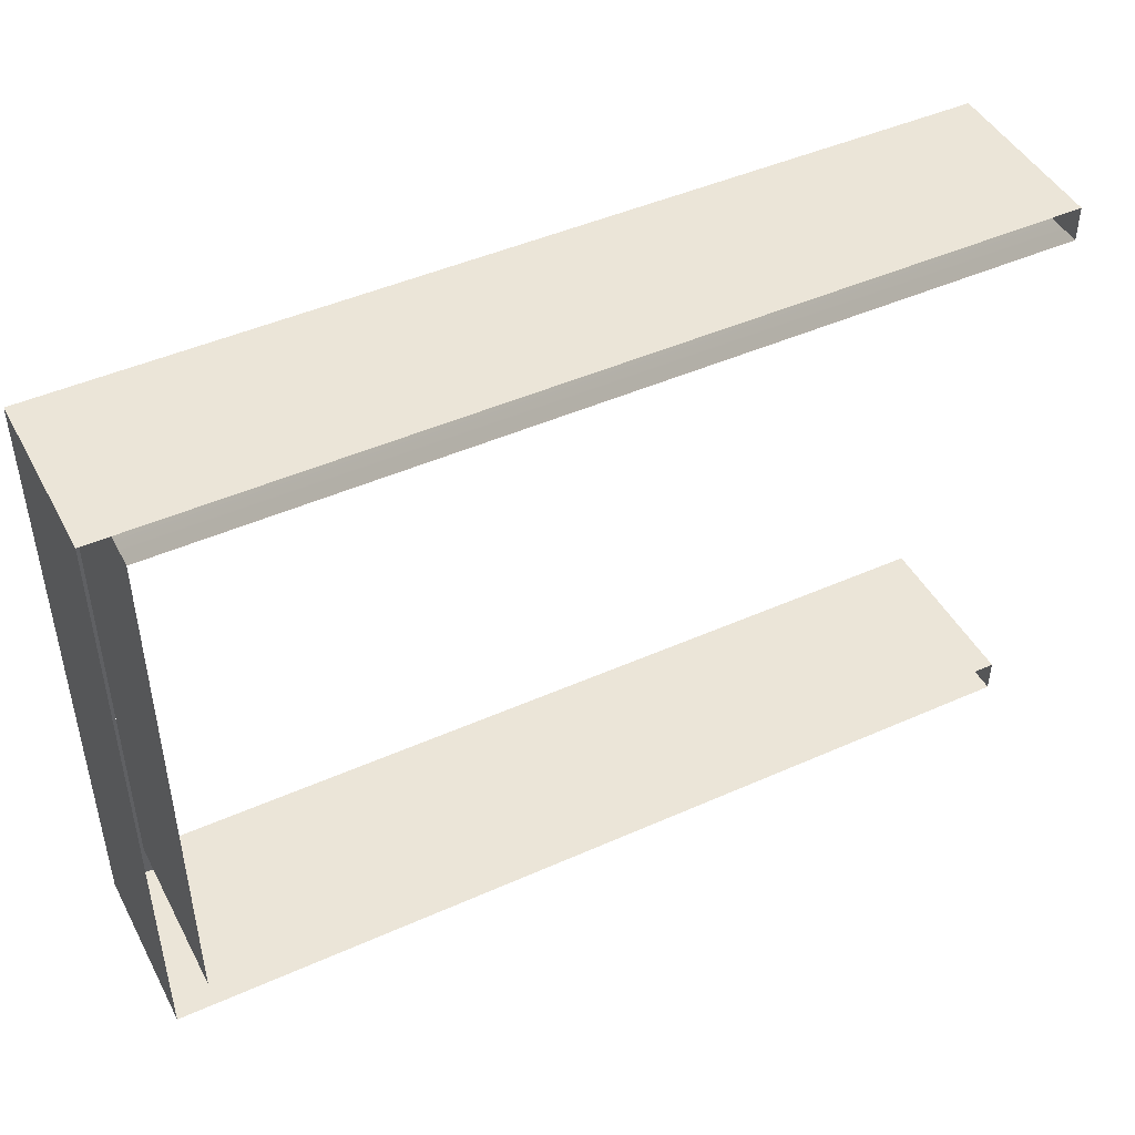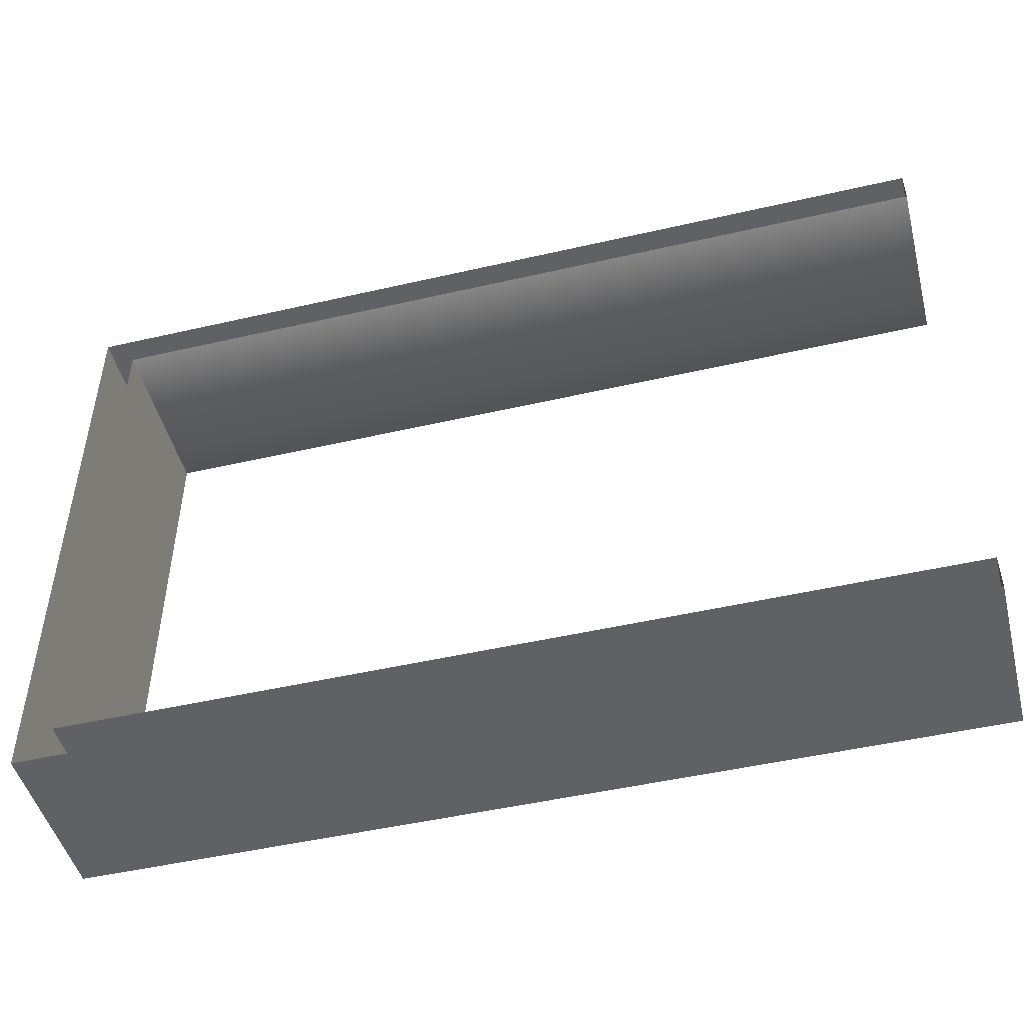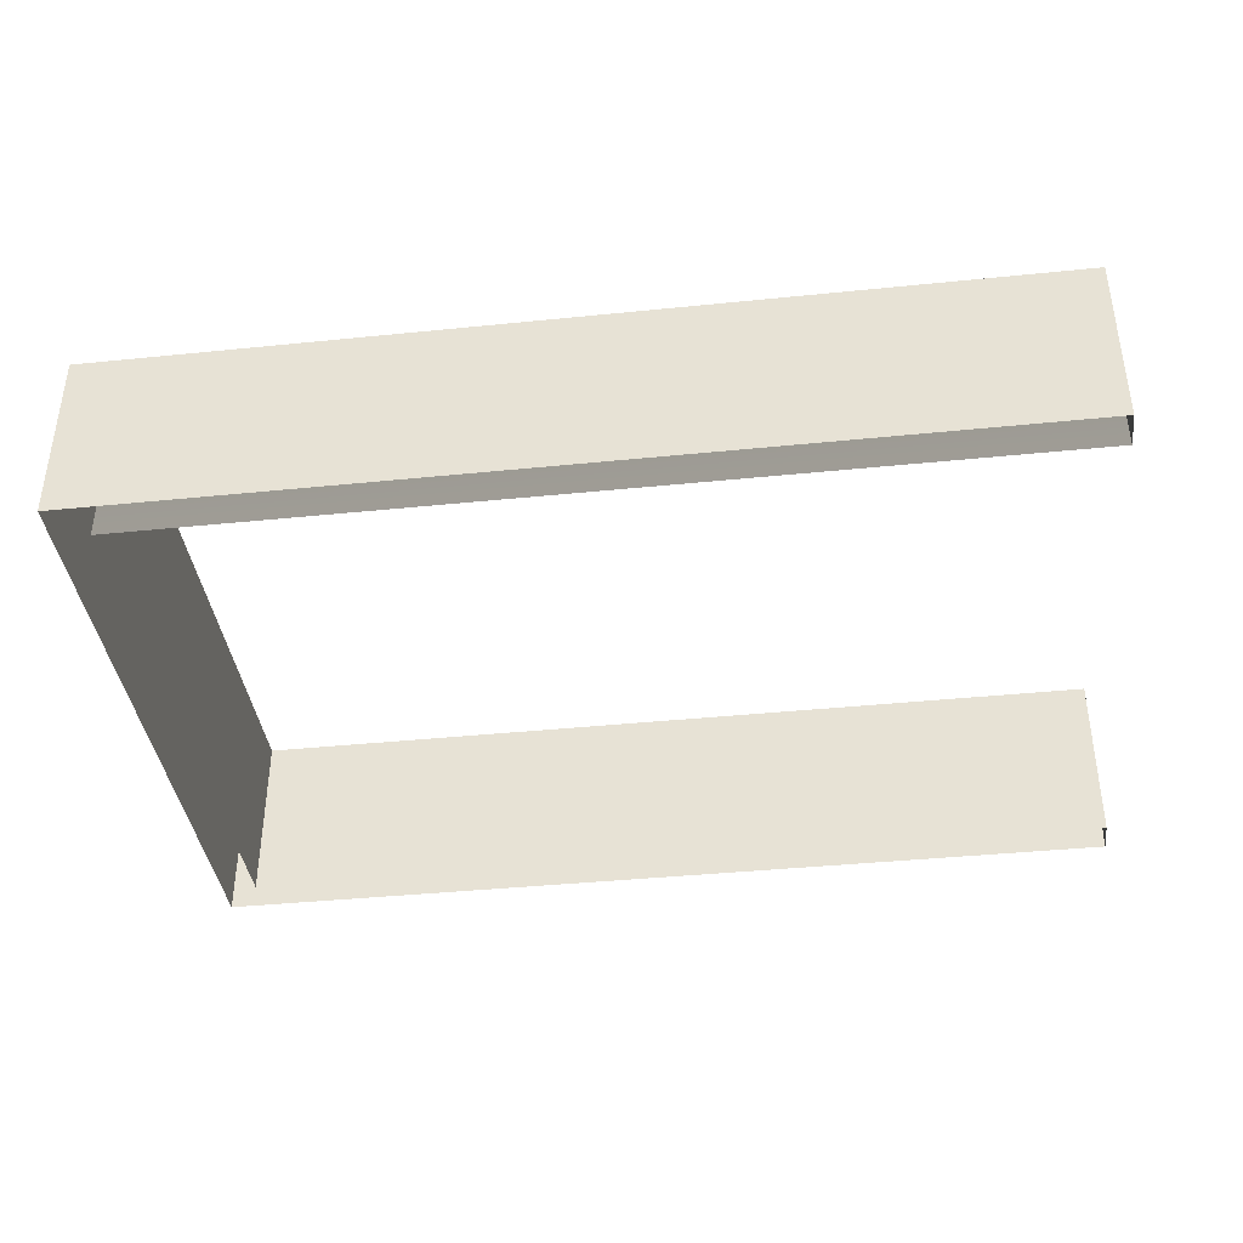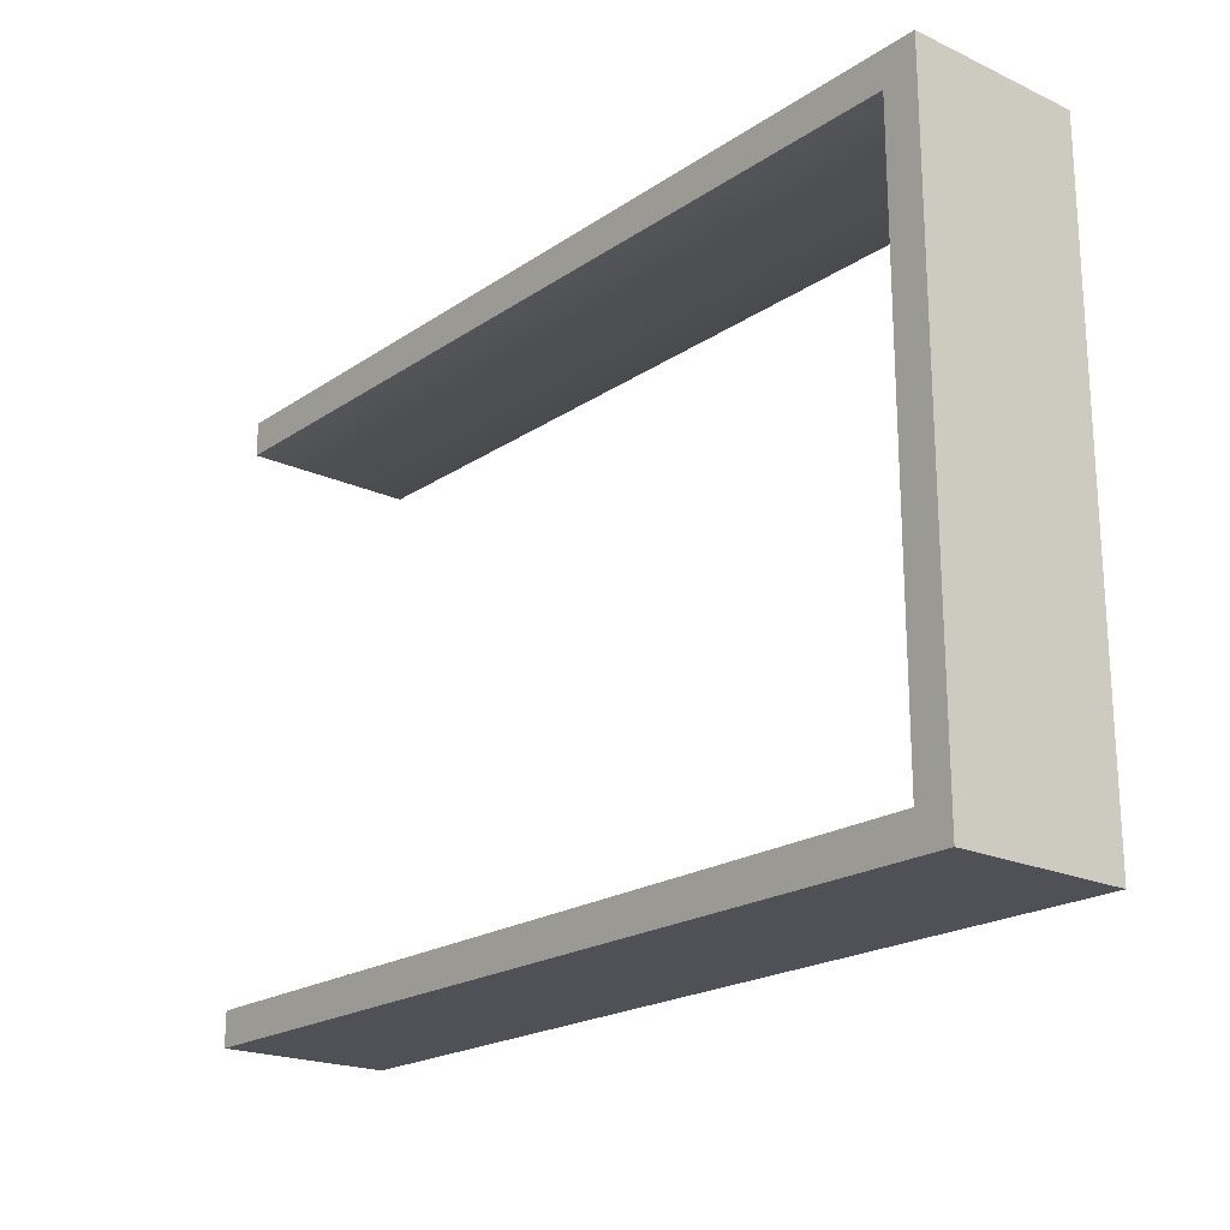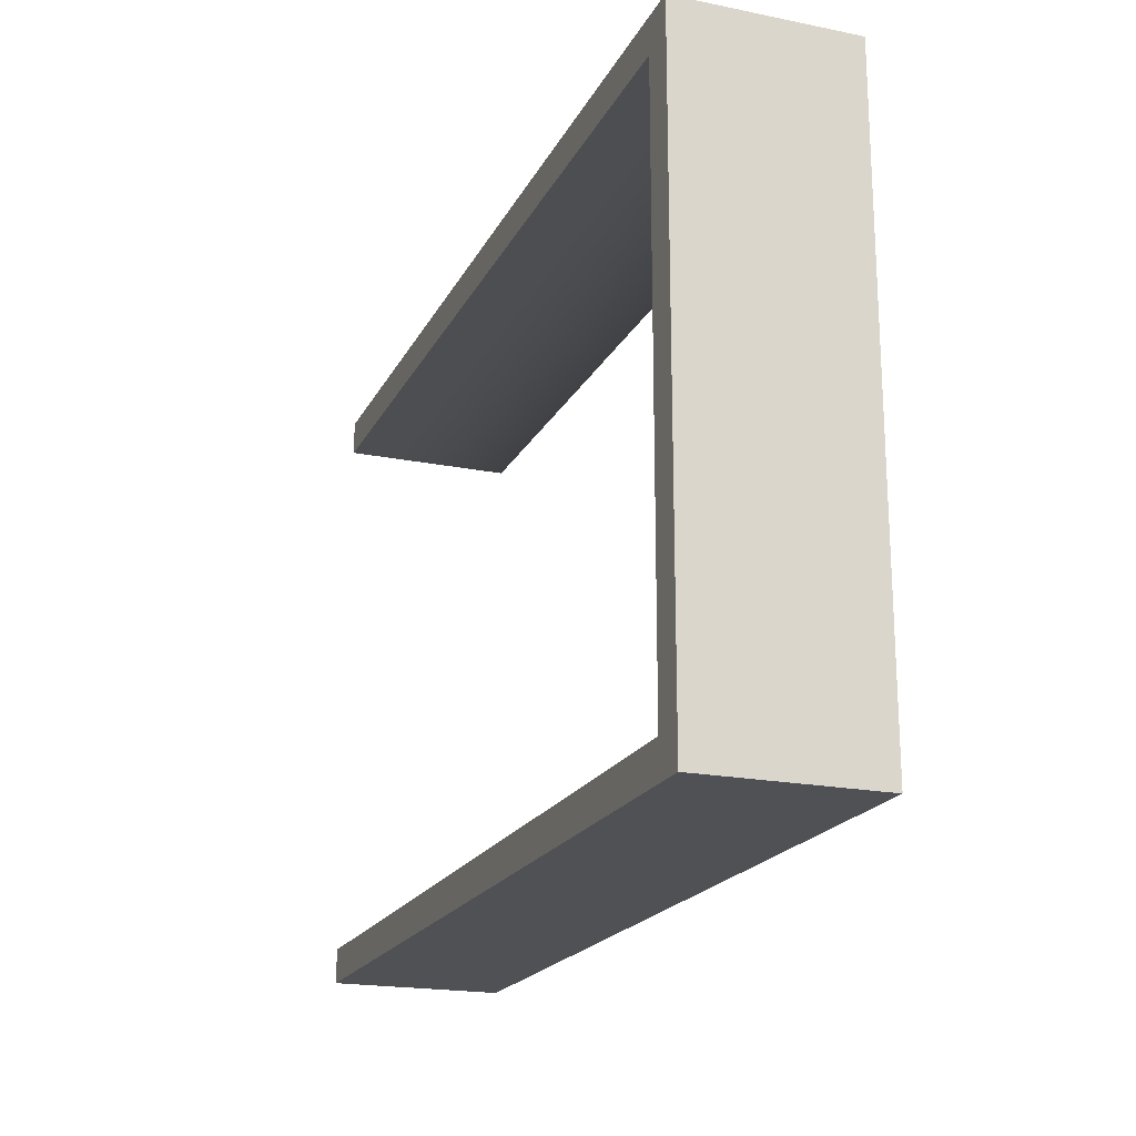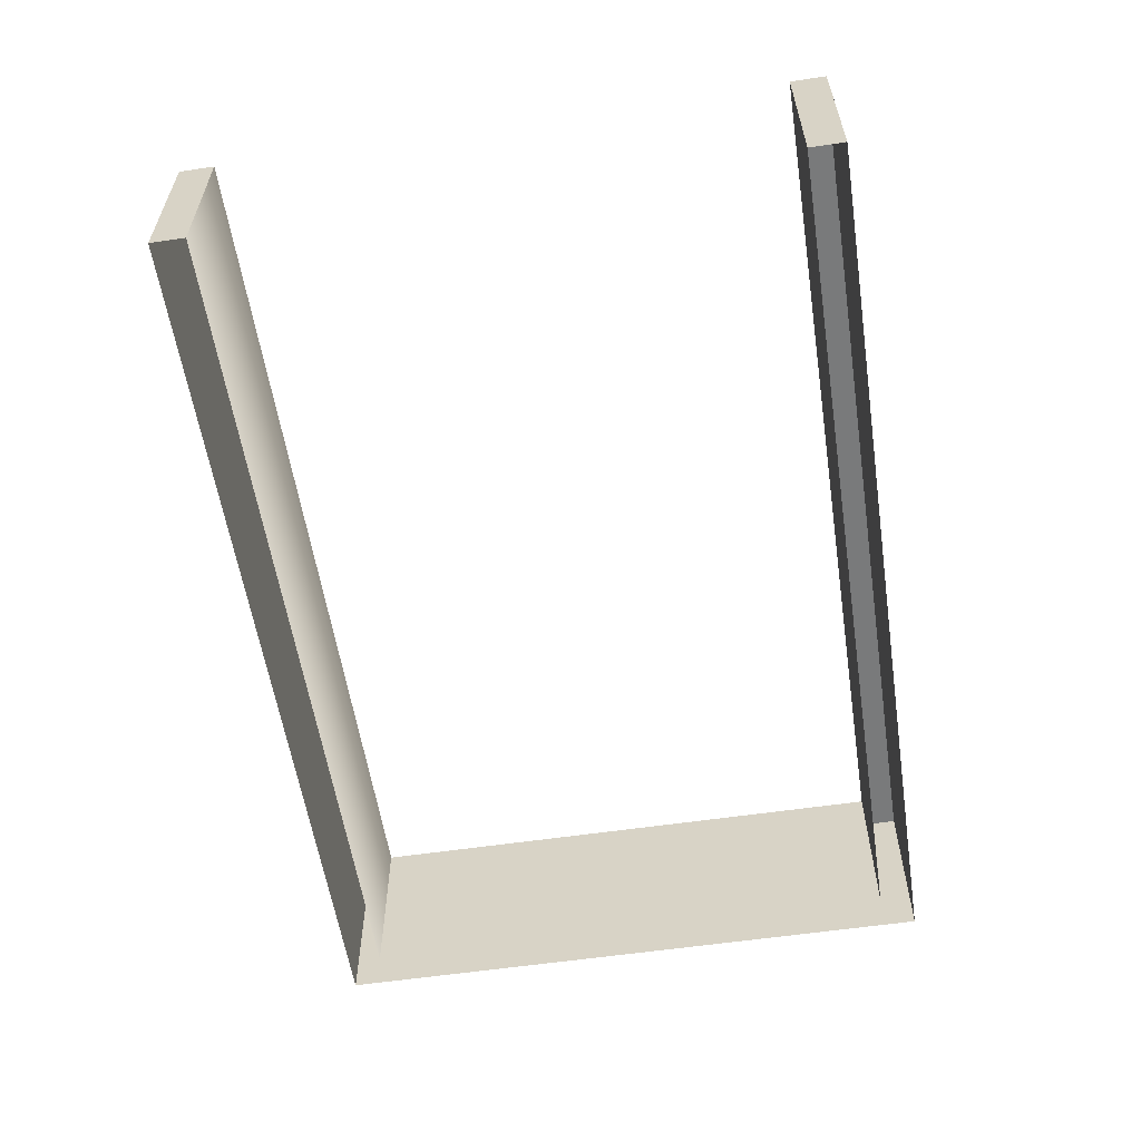
<metadata>
{"format":"obj","ext":"obj","renderer":"f3d","projection":"perspective","resolution":1024,"background":"white","views":[{"elev":46.0,"azim":-27.0,"up":"+Z"},{"elev":-48.1,"azim":14.5,"up":"+Z"},{"elev":-39.1,"azim":7.3,"up":"+Y"},{"elev":-20.5,"azim":-129.8,"up":"+Z"},{"elev":-19.8,"azim":-110.4,"up":"+Z"},{"elev":-58.0,"azim":98.7,"up":"+Y"}]}
</metadata>
<code>
o Cube_Cube.001
v -50 0 -40
v -50 0 140
v -50 50 140
v -50 50 -40
v -40 50 140
v 210 0 140
v 210 50 140
v 210 0 -30
v 210 50 -30
v -40 50 -30
v -40 0 -30
v -40 50 -40
v 210 50 -40
v 210 0 -40
v -40 50 130
v -40 0 130
v 210 50 130
v 210 0 130
g Cube_Cube.001_Material
f 2 1 4 3
f 3 4 12 5
f 8 9 10 11
f 9 10 12 13
f 10 15 16 11
f 5 7 17 15
f 6 18 17 7
f 8 9 13 14
f 1 14 13 4
f 2 6 7 3
f 15 17 18 16

</code>
